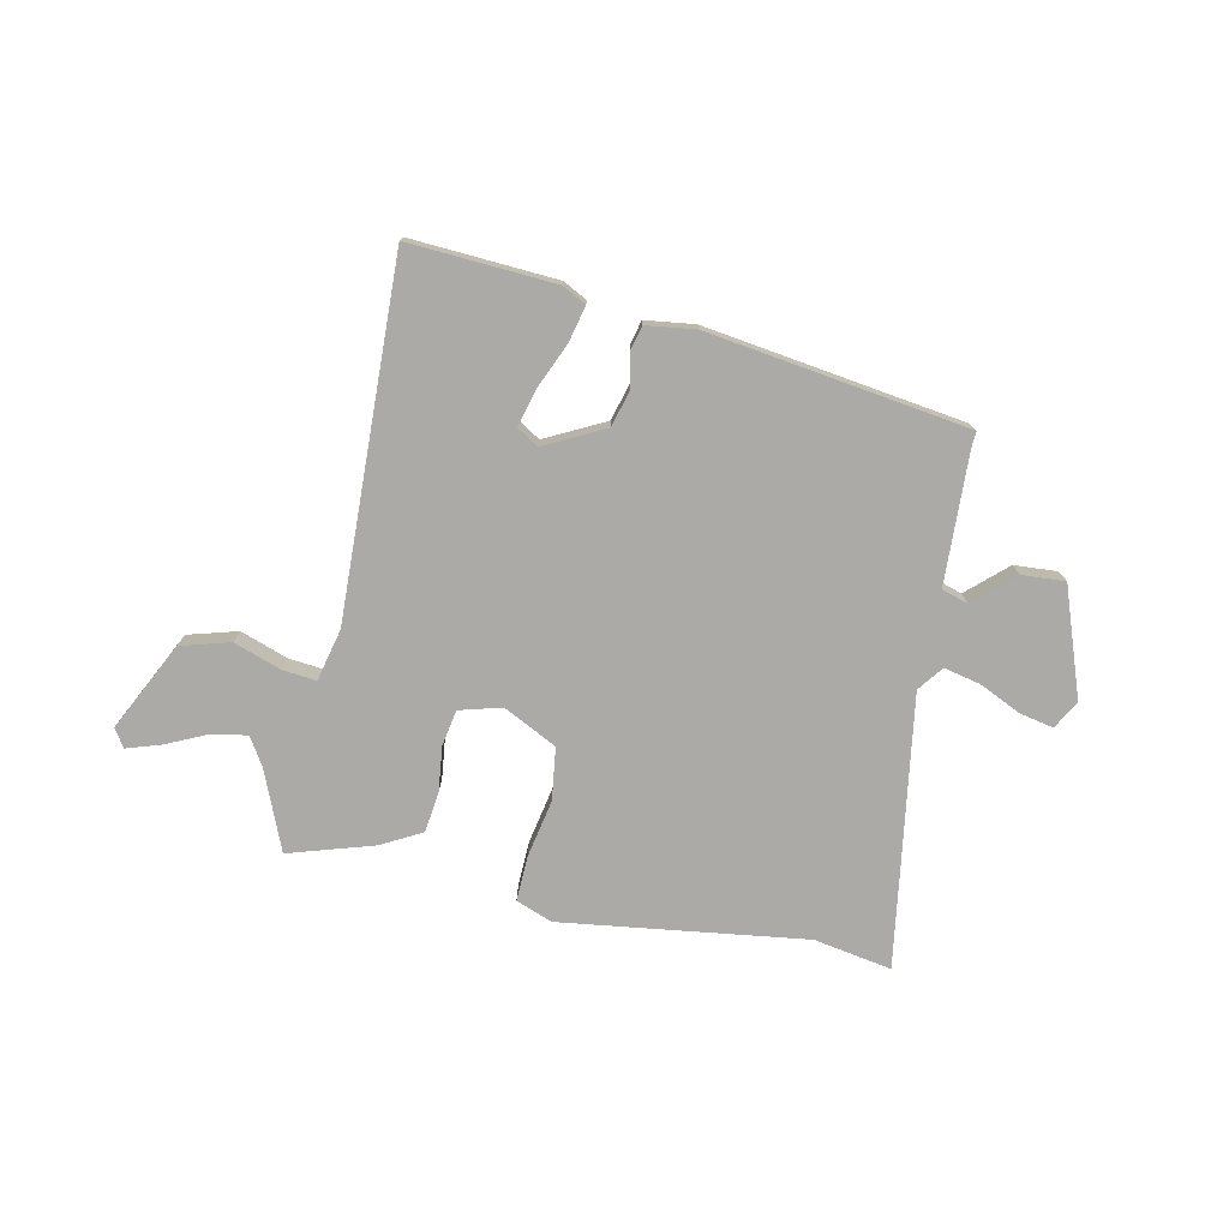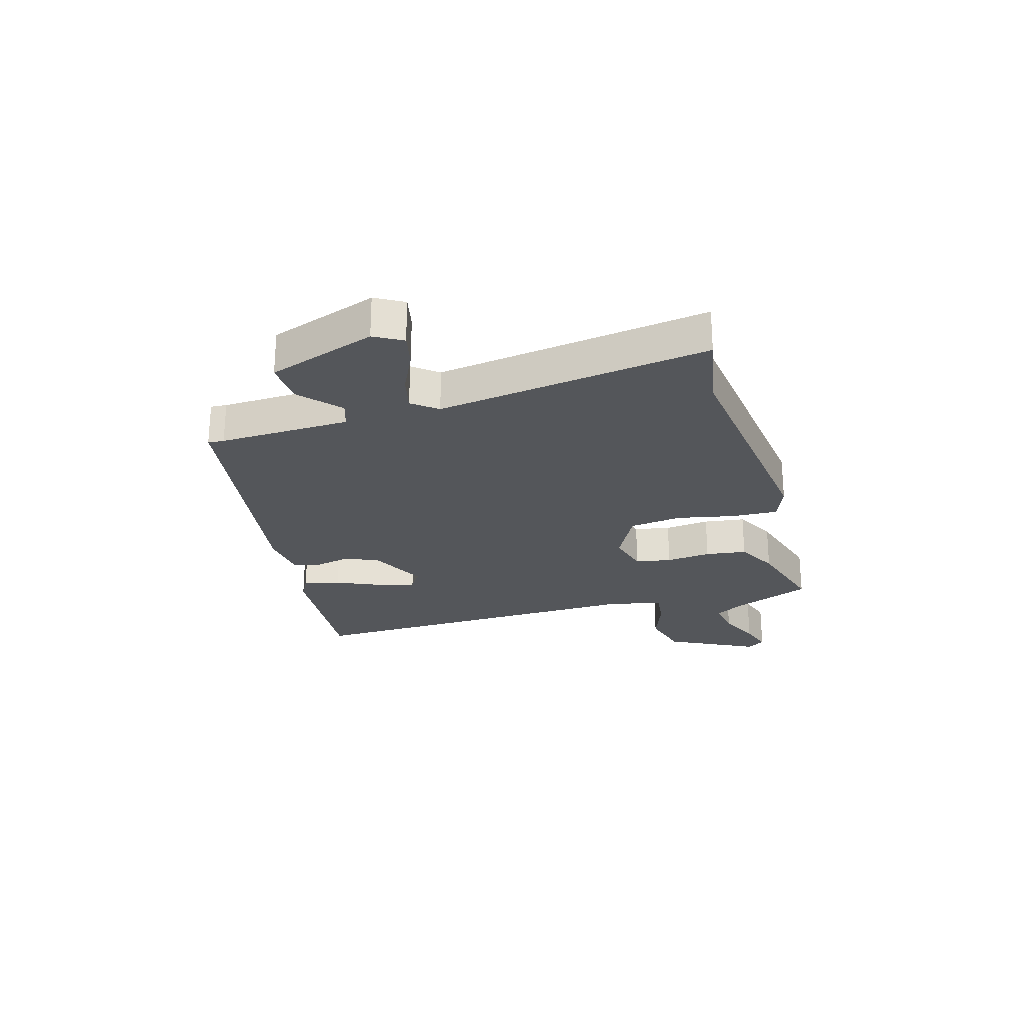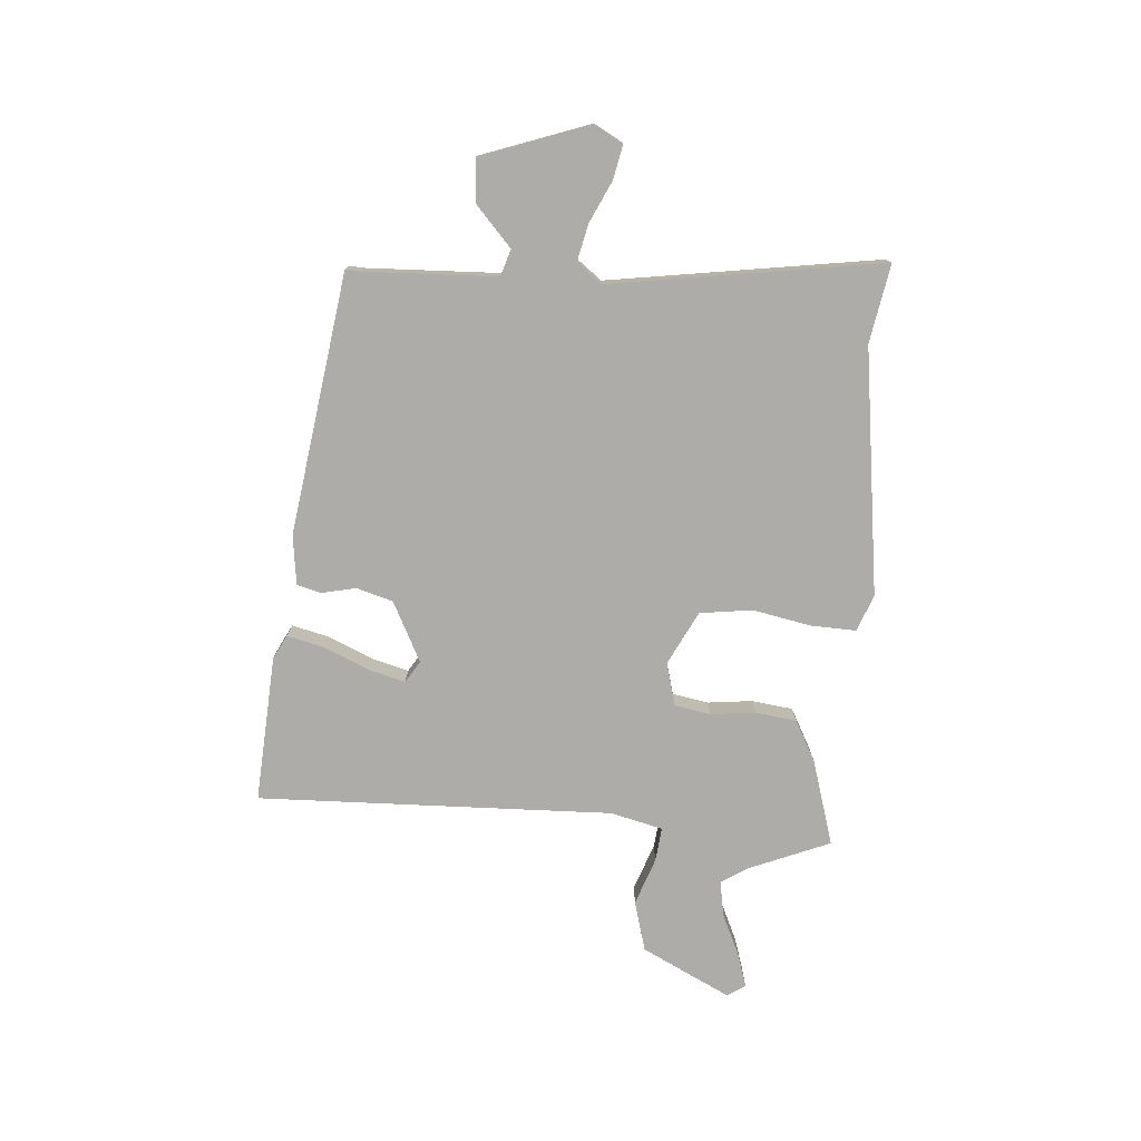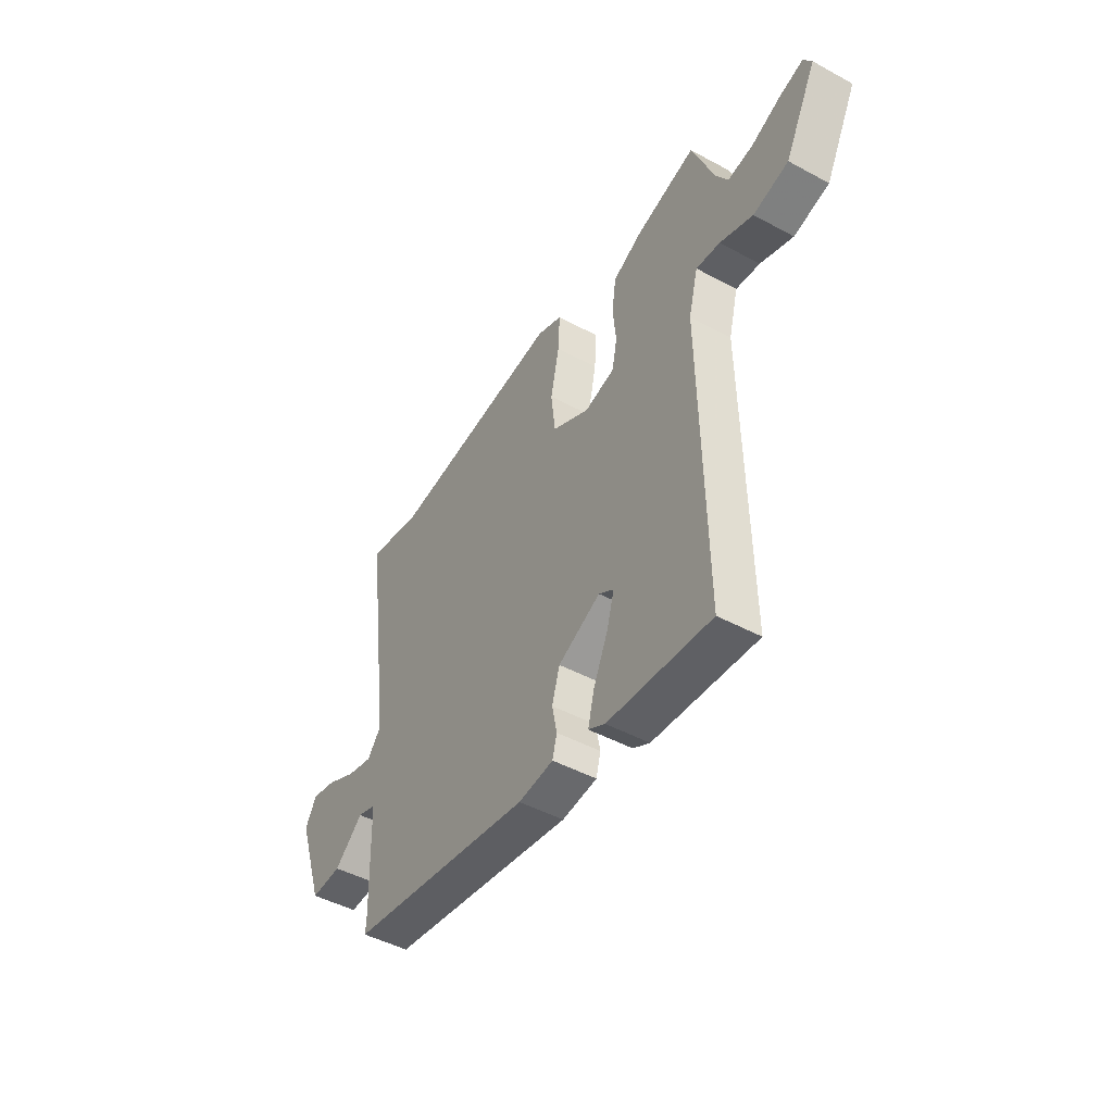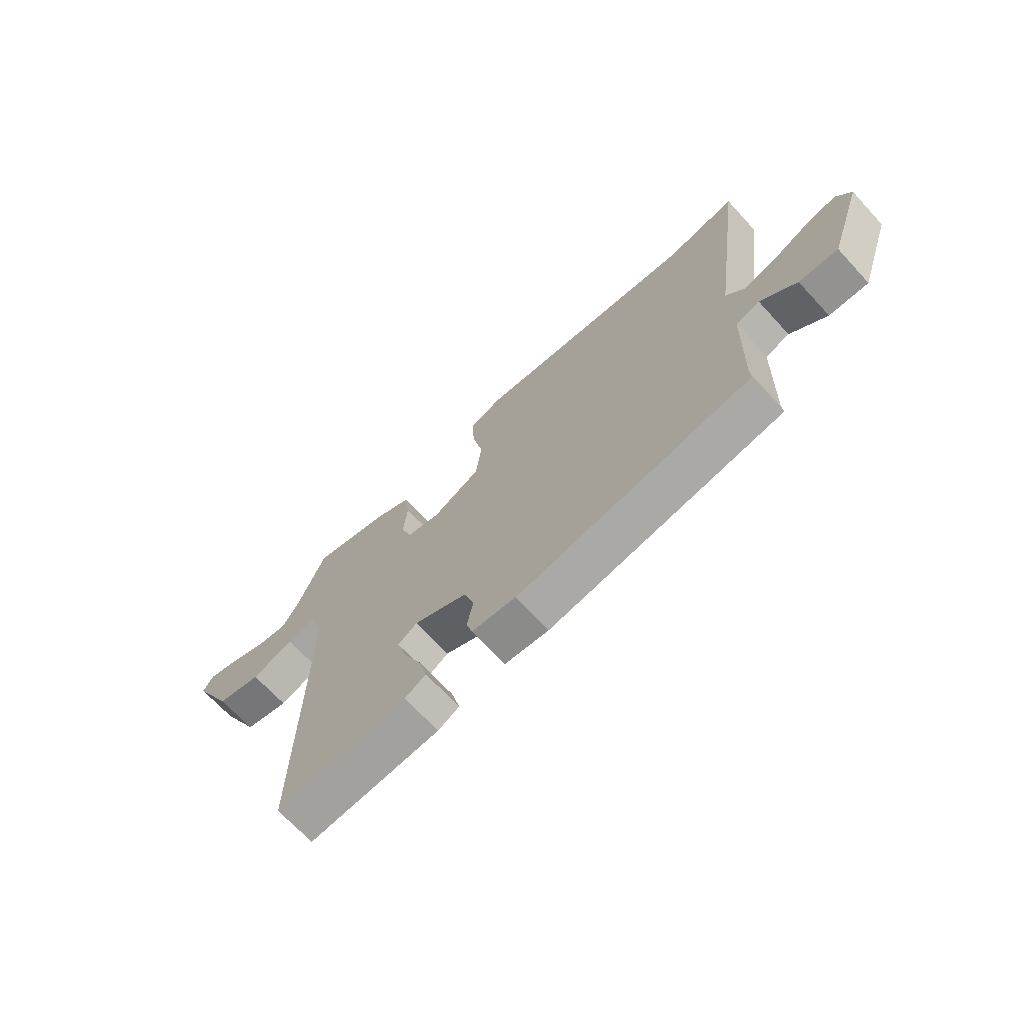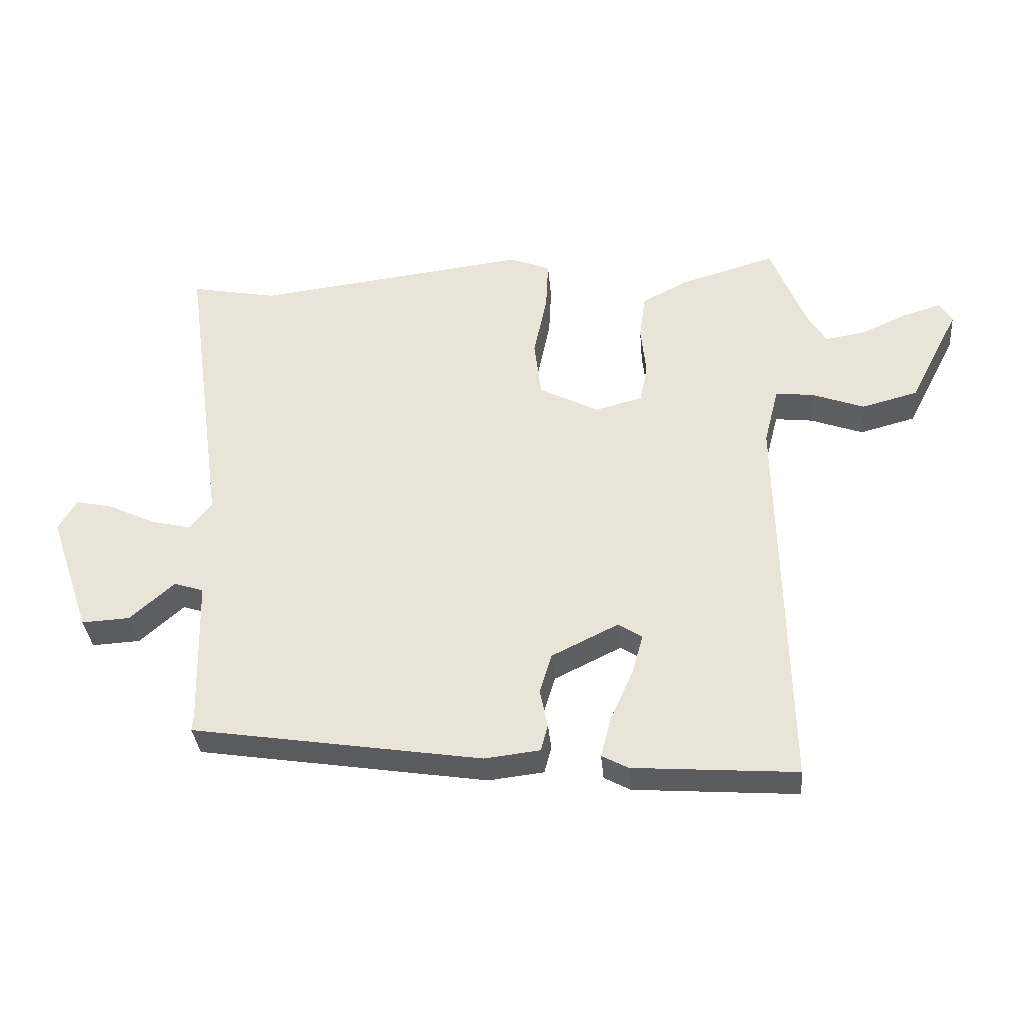
<metadata>
{"format":"obj","ext":"obj","renderer":"f3d","projection":"perspective","resolution":1024,"background":"white","views":[{"elev":-76.0,"azim":169.0,"up":"+Y"},{"elev":-25.1,"azim":-73.6,"up":"+Y"},{"elev":-77.0,"azim":-93.6,"up":"+Y"},{"elev":-46.8,"azim":58.4,"up":"+Z"},{"elev":-68.9,"azim":-137.3,"up":"+Z"},{"elev":-34.9,"azim":5.1,"up":"+Z"}]}
</metadata>
<code>
v -0.455 0.07 -0.39
v -0.453 0.07 -0.362
v -0.459 0.07 -0.135
v -0.505 0.07 -0.12
v -0.574 0.07 -0.181
v -0.649 0.07 -0.185
v -0.713 0.07 0.003
v -0.685 0.07 0.052
v -0.626 0.07 0.039
v -0.554 0.07 0.004
v -0.491 0.07 -0.011
v -0.457 0.07 0.032
v -0.522 0.07 0.504
v -0.387 0.07 0.478
v 0.039 0.07 0.529
v 0.102 0.07 0.504
v 0.098 0.07 0.425
v 0.077 0.07 0.325
v 0.088 0.07 0.234
v 0.18 0.07 0.186
v 0.254 0.07 0.205
v 0.266 0.07 0.267
v 0.258 0.07 0.345
v 0.268 0.07 0.416
v 0.339 0.07 0.453
v 0.487 0.07 0.496
v 0.542 0.07 0.357
v 0.571 0.07 0.309
v 0.633 0.07 0.319
v 0.705 0.07 0.351
v 0.764 0.07 0.369
v 0.784 0.07 0.337
v 0.706 0.07 0.185
v 0.619 0.07 0.162
v 0.538 0.07 0.192
v 0.479 0.07 0.199
v 0.456 0.07 0.109
v 0.467 0.07 -0.506
v 0.213 0.07 -0.487
v 0.172 0.07 -0.465
v 0.188 0.07 -0.402
v 0.223 0.07 -0.324
v 0.241 0.07 -0.26
v 0.204 0.07 -0.236
v 0.1 0.07 -0.287
v 0.081 0.07 -0.35
v 0.093 0.07 -0.409
v 0.082 0.07 -0.451
v -0.004 0.07 -0.461
v -0.455 0 -0.39
v -0.453 0 -0.362
v -0.459 0 -0.135
v -0.505 0 -0.12
v -0.574 0 -0.181
v -0.649 0 -0.185
v -0.713 0 0.003
v -0.685 0 0.052
v -0.626 0 0.039
v -0.554 0 0.004
v -0.491 0 -0.011
v -0.457 0 0.032
v -0.522 0 0.504
v -0.387 0 0.478
v 0.039 0 0.529
v 0.102 0 0.504
v 0.098 0 0.425
v 0.077 0 0.325
v 0.088 0 0.234
v 0.18 0 0.186
v 0.254 0 0.205
v 0.266 0 0.267
v 0.258 0 0.345
v 0.268 0 0.416
v 0.339 0 0.453
v 0.487 0 0.496
v 0.542 0 0.357
v 0.571 0 0.309
v 0.633 0 0.319
v 0.705 0 0.351
v 0.764 0 0.369
v 0.784 0 0.337
v 0.706 0 0.185
v 0.619 0 0.162
v 0.538 0 0.192
v 0.479 0 0.199
v 0.456 0 0.109
v 0.467 0 -0.506
v 0.213 0 -0.487
v 0.172 0 -0.465
v 0.188 0 -0.402
v 0.223 0 -0.324
v 0.241 0 -0.26
v 0.204 0 -0.236
v 0.1 0 -0.287
v 0.081 0 -0.35
v 0.093 0 -0.409
v 0.082 0 -0.451
v -0.004 0 -0.461
f 49 1 2
f 48 49 2
f 47 48 2
f 46 47 2
f 45 46 2 3
f 44 45 3 4
f 40 41 42
f 39 40 42
f 38 39 42
f 37 38 42
f 36 37 42 43
f 33 34 35
f 32 33 35
f 31 32 35
f 30 31 35
f 29 30 35
f 28 29 35 36
f 27 28 36
f 26 27 36
f 25 26 36
f 24 25 36
f 23 24 36
f 22 23 36
f 36 43 44
f 22 36 44
f 21 22 44
f 16 17 18
f 15 16 18
f 14 15 18
f 14 18 19
f 13 14 19
f 12 13 19
f 11 12 19 20
f 8 9 10
f 7 8 10
f 6 7 10
f 5 6 10
f 4 5 10
f 4 10 11
f 20 21 44
f 11 20 44
f 4 11 44
f 51 50 98
f 51 98 97
f 51 97 96
f 51 96 95
f 52 51 95 94
f 53 52 94 93
f 91 90 89
f 91 89 88
f 91 88 87
f 91 87 86
f 92 91 86 85
f 84 83 82
f 84 82 81
f 84 81 80
f 84 80 79
f 84 79 78
f 85 84 78 77
f 85 77 76
f 85 76 75
f 85 75 74
f 85 74 73
f 85 73 72
f 85 72 71
f 93 92 85
f 93 85 71
f 93 71 70
f 67 66 65
f 67 65 64
f 67 64 63
f 68 67 63
f 68 63 62
f 68 62 61
f 69 68 61 60
f 59 58 57
f 59 57 56
f 59 56 55
f 59 55 54
f 59 54 53
f 60 59 53
f 93 70 69
f 93 69 60
f 93 60 53
f 1 50 51 2
f 2 51 52 3
f 3 52 53 4
f 4 53 54 5
f 5 54 55 6
f 6 55 56 7
f 7 56 57 8
f 8 57 58 9
f 9 58 59 10
f 10 59 60 11
f 11 60 61 12
f 12 61 62 13
f 13 62 63 14
f 14 63 64 15
f 15 64 65 16
f 16 65 66 17
f 17 66 67 18
f 18 67 68 19
f 19 68 69 20
f 20 69 70 21
f 21 70 71 22
f 22 71 72 23
f 23 72 73 24
f 24 73 74 25
f 25 74 75 26
f 26 75 76 27
f 27 76 77 28
f 28 77 78 29
f 29 78 79 30
f 30 79 80 31
f 31 80 81 32
f 32 81 82 33
f 33 82 83 34
f 34 83 84 35
f 35 84 85 36
f 36 85 86 37
f 37 86 87 38
f 38 87 88 39
f 39 88 89 40
f 40 89 90 41
f 41 90 91 42
f 42 91 92 43
f 43 92 93 44
f 44 93 94 45
f 45 94 95 46
f 46 95 96 47
f 47 96 97 48
f 48 97 98 49
f 49 98 50 1

</code>
